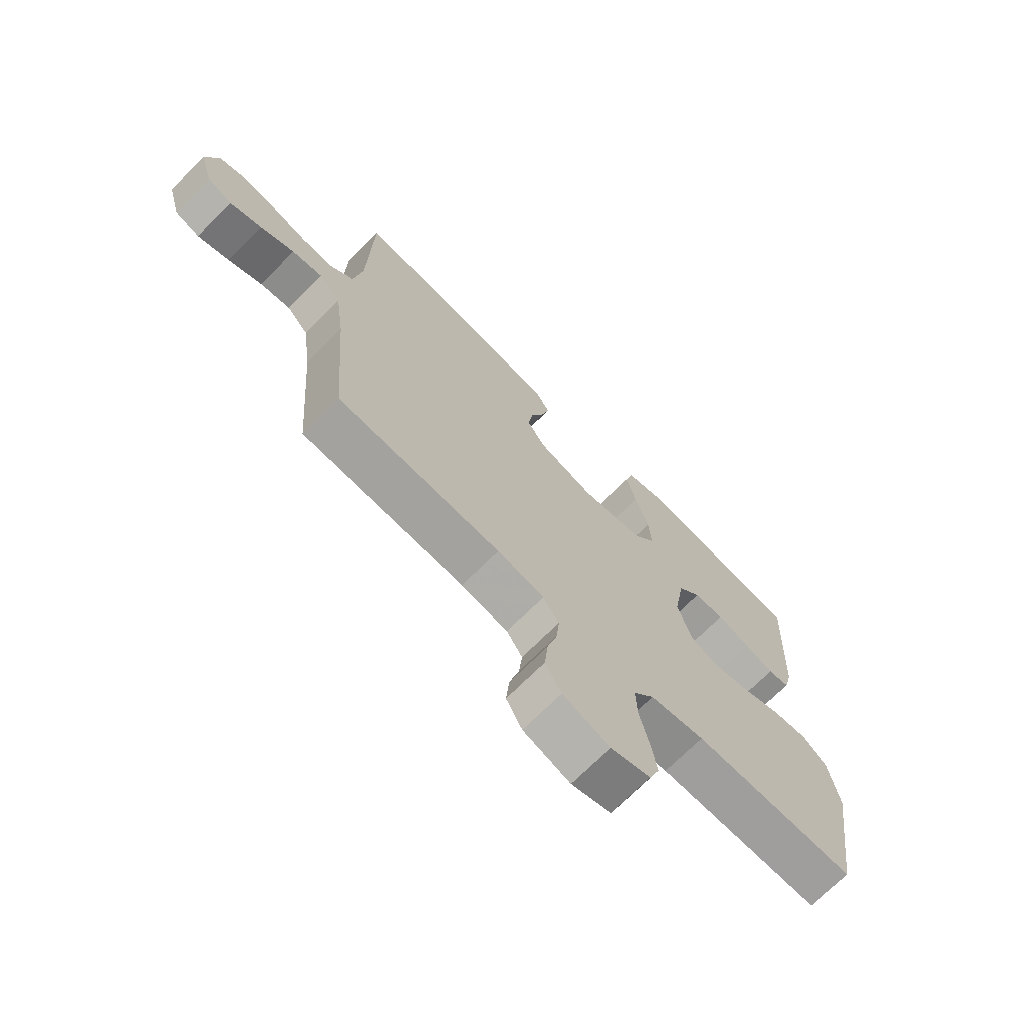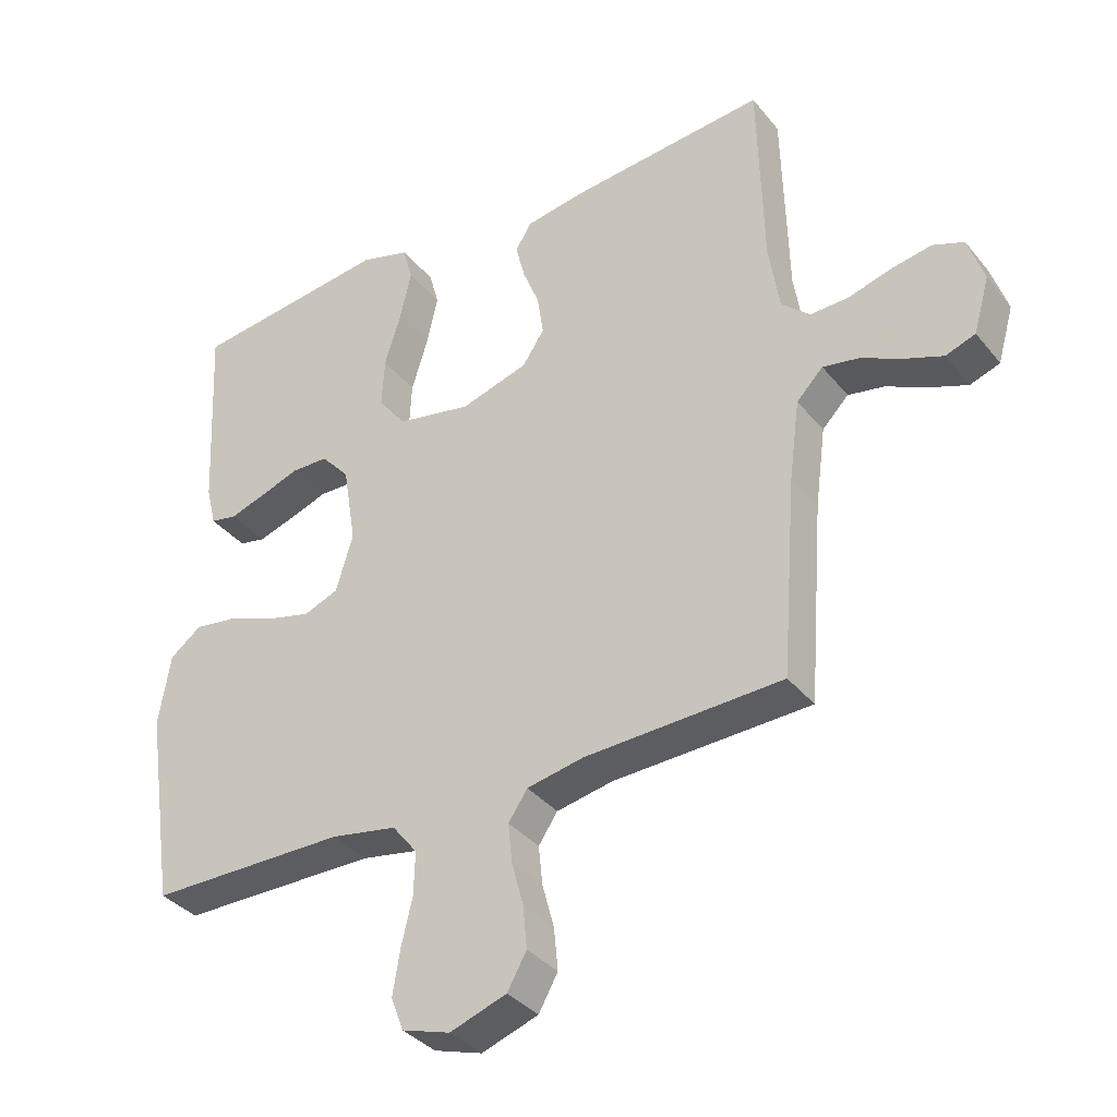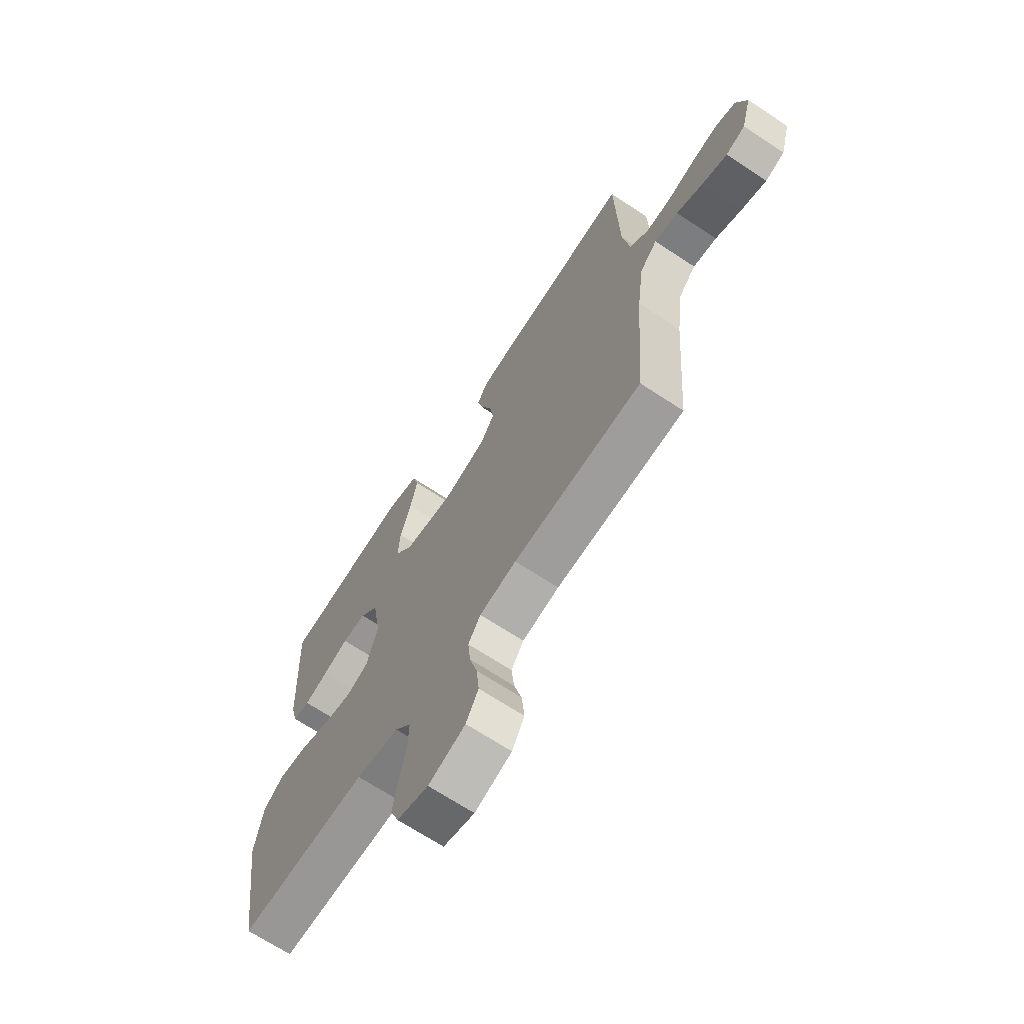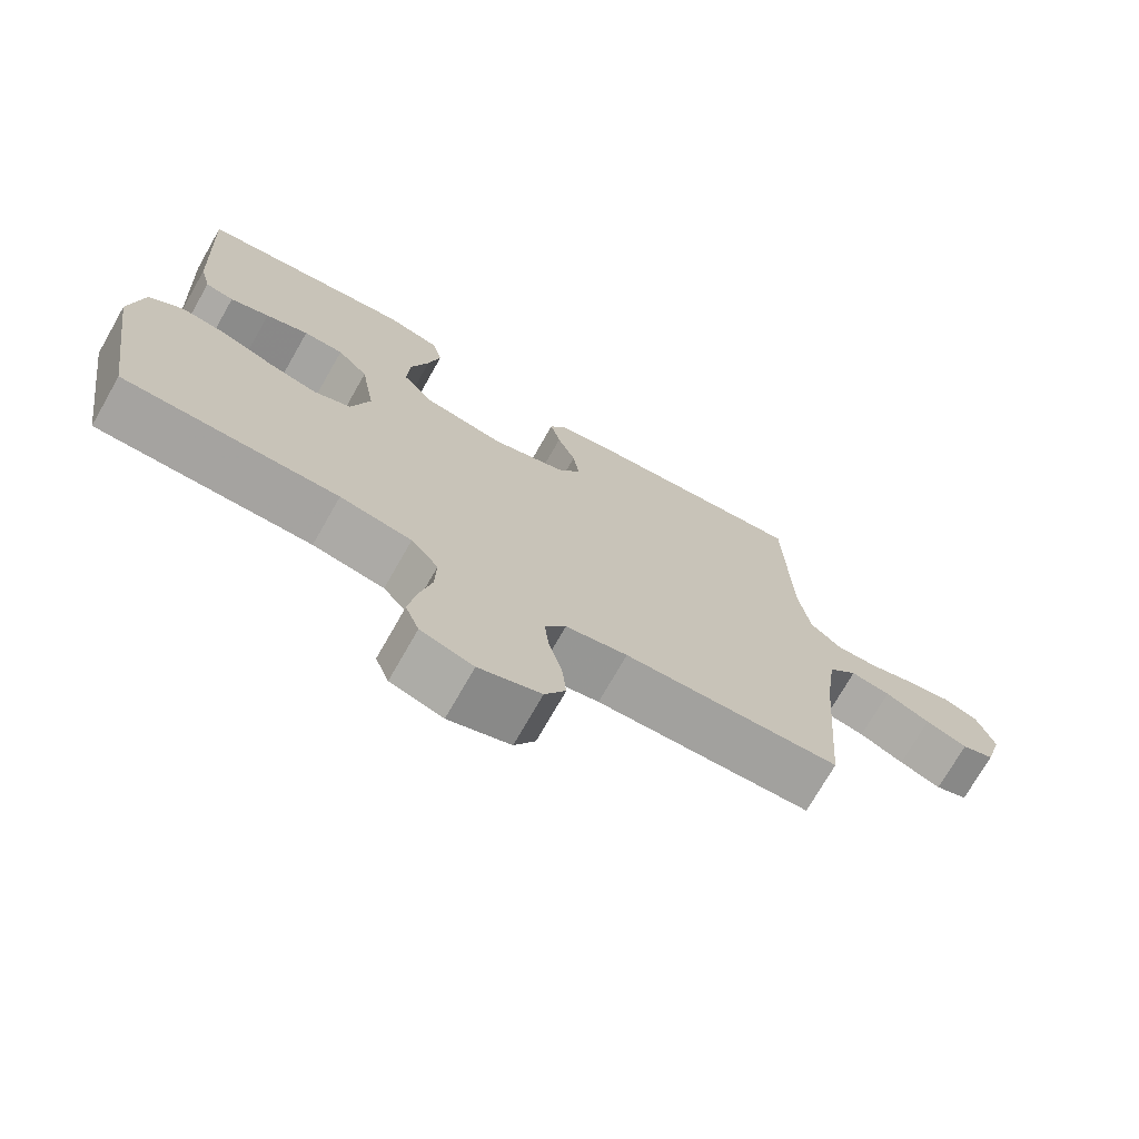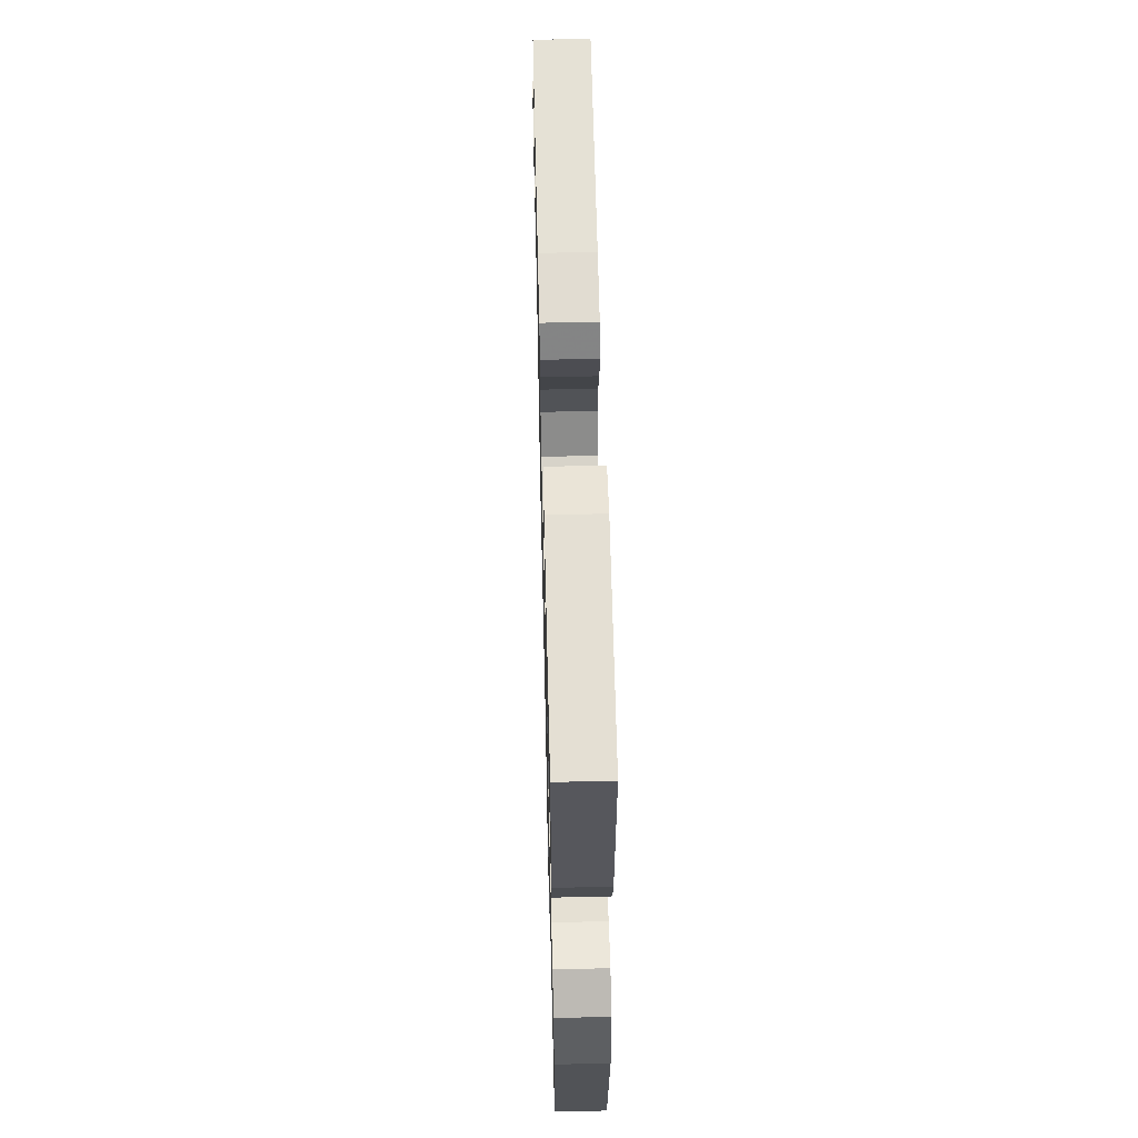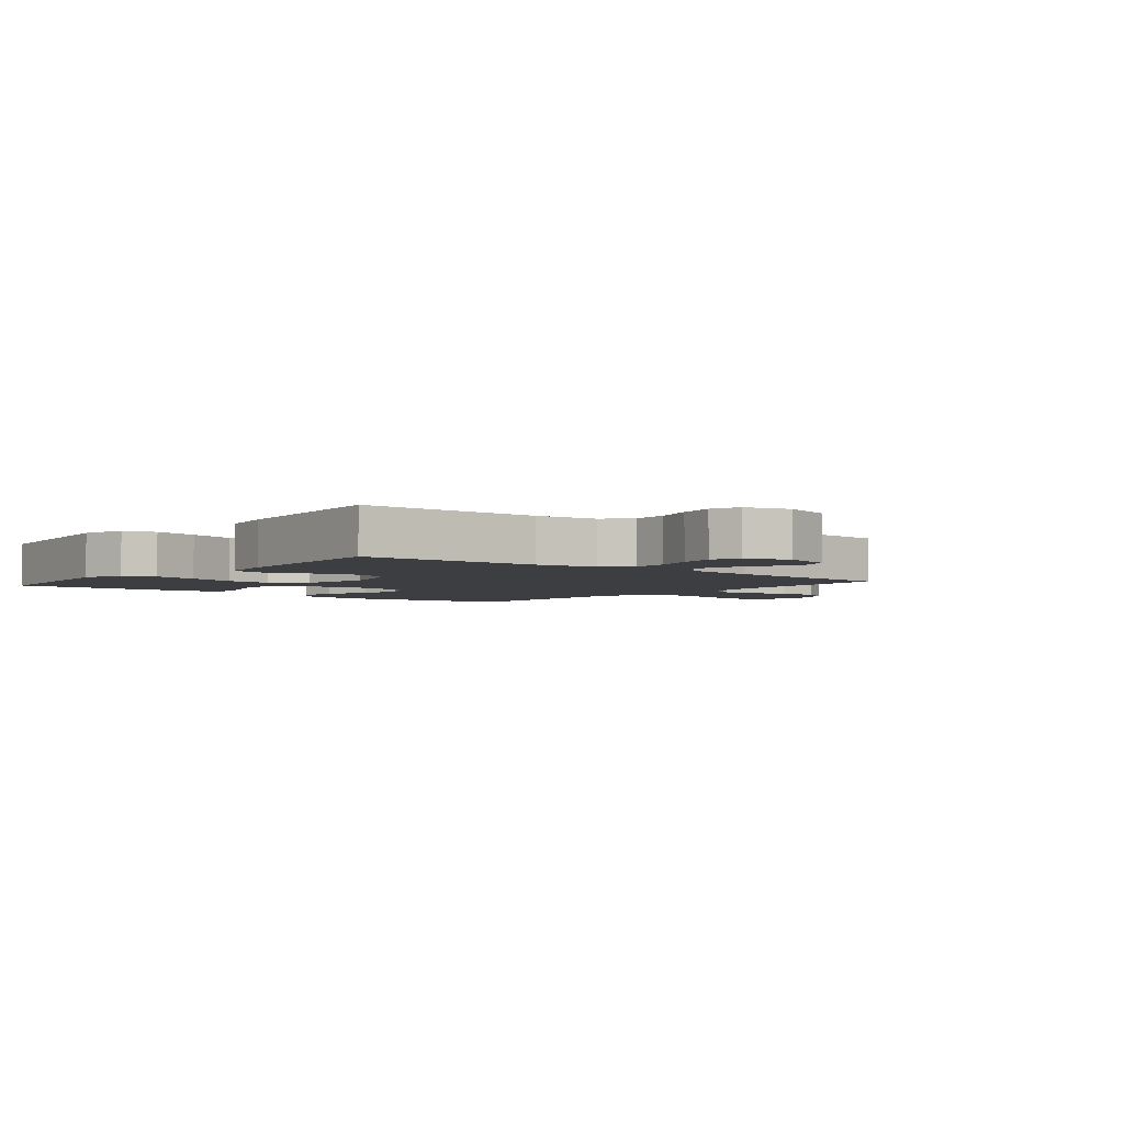
<metadata>
{"format":"obj","ext":"obj","renderer":"f3d","projection":"perspective","resolution":1024,"background":"white","views":[{"elev":-71.0,"azim":135.1,"up":"+Z"},{"elev":-35.8,"azim":33.5,"up":"+Z"},{"elev":-68.4,"azim":56.6,"up":"+Z"},{"elev":-73.0,"azim":-29.7,"up":"+Z"},{"elev":59.5,"azim":-91.4,"up":"+Z"},{"elev":-3.5,"azim":50.5,"up":"+Y"}]}
</metadata>
<code>
v -0.5 0.07 -0.5
v -0.545 0.07 -0.2
v -0.527 0.07 -0.09
v -0.479 0.07 -0.054
v -0.414 0.07 -0.063
v -0.342 0.07 -0.091
v -0.274 0.07 -0.108
v -0.222 0.07 -0.087
v -0.196 0.07 0
v -0.216 0.07 0.121
v -0.259 0.07 0.169
v -0.315 0.07 0.17
v -0.375 0.07 0.149
v -0.43 0.07 0.131
v -0.47 0.07 0.139
v -0.485 0.07 0.2
v -0.5 0.07 0.5
v -0.2 0.07 0.538
v -0.125 0.07 0.517
v -0.11 0.07 0.462
v -0.127 0.07 0.387
v -0.152 0.07 0.306
v -0.156 0.07 0.231
v -0.114 0.07 0.176
v 0 0.07 0.154
v 0.102 0.07 0.185
v 0.135 0.07 0.235
v 0.126 0.07 0.297
v 0.101 0.07 0.36
v 0.087 0.07 0.416
v 0.111 0.07 0.456
v 0.2 0.07 0.471
v 0.5 0.07 0.5
v 0.508 0.07 0.2
v 0.524 0.07 0.098
v 0.567 0.07 0.059
v 0.626 0.07 0.061
v 0.691 0.07 0.08
v 0.752 0.07 0.091
v 0.799 0.07 0.073
v 0.823 0.07 0
v 0.799 0.07 -0.084
v 0.754 0.07 -0.1
v 0.696 0.07 -0.078
v 0.634 0.07 -0.048
v 0.579 0.07 -0.038
v 0.539 0.07 -0.079
v 0.523 0.07 -0.2
v 0.5 0.07 -0.5
v 0.2 0.07 -0.512
v 0.114 0.07 -0.529
v 0.085 0.07 -0.572
v 0.091 0.07 -0.631
v 0.109 0.07 -0.698
v 0.115 0.07 -0.762
v 0.086 0.07 -0.814
v 0 0.07 -0.844
v -0.073 0.07 -0.821
v -0.092 0.07 -0.771
v -0.081 0.07 -0.704
v -0.064 0.07 -0.632
v -0.062 0.07 -0.567
v -0.1 0.07 -0.519
v -0.2 0.07 -0.501
v -0.5 0 -0.5
v -0.545 0 -0.2
v -0.527 0 -0.09
v -0.479 0 -0.054
v -0.414 0 -0.063
v -0.342 0 -0.091
v -0.274 0 -0.108
v -0.222 0 -0.087
v -0.196 0 0
v -0.216 0 0.121
v -0.259 0 0.169
v -0.315 0 0.17
v -0.375 0 0.149
v -0.43 0 0.131
v -0.47 0 0.139
v -0.485 0 0.2
v -0.5 0 0.5
v -0.2 0 0.538
v -0.125 0 0.517
v -0.11 0 0.462
v -0.127 0 0.387
v -0.152 0 0.306
v -0.156 0 0.231
v -0.114 0 0.176
v 0 0 0.154
v 0.102 0 0.185
v 0.135 0 0.235
v 0.126 0 0.297
v 0.101 0 0.36
v 0.087 0 0.416
v 0.111 0 0.456
v 0.2 0 0.471
v 0.5 0 0.5
v 0.508 0 0.2
v 0.524 0 0.098
v 0.567 0 0.059
v 0.626 0 0.061
v 0.691 0 0.08
v 0.752 0 0.091
v 0.799 0 0.073
v 0.823 0 0
v 0.799 0 -0.084
v 0.754 0 -0.1
v 0.696 0 -0.078
v 0.634 0 -0.048
v 0.579 0 -0.038
v 0.539 0 -0.079
v 0.523 0 -0.2
v 0.5 0 -0.5
v 0.2 0 -0.512
v 0.114 0 -0.529
v 0.085 0 -0.572
v 0.091 0 -0.631
v 0.109 0 -0.698
v 0.115 0 -0.762
v 0.086 0 -0.814
v 0 0 -0.844
v -0.073 0 -0.821
v -0.092 0 -0.771
v -0.081 0 -0.704
v -0.064 0 -0.632
v -0.062 0 -0.567
v -0.1 0 -0.519
v -0.2 0 -0.501
f 59 60 61
f 58 59 61
f 57 58 61
f 56 57 61
f 55 56 61
f 54 55 61
f 53 54 61
f 52 53 61 62
f 51 52 62 63
f 48 49 50
f 51 63 64
f 50 51 64
f 48 50 64
f 47 48 64
f 43 44 45
f 42 43 45
f 41 42 45
f 40 41 45
f 39 40 45
f 38 39 45
f 37 38 45
f 36 37 45 46
f 64 1 2
f 47 64 2
f 46 47 2
f 36 46 2
f 35 36 2
f 32 33 34
f 31 32 34
f 30 31 34
f 29 30 34
f 28 29 34
f 20 21 22
f 19 20 22
f 18 19 22
f 17 18 22
f 16 17 22
f 15 16 22
f 14 15 22
f 13 14 22
f 12 13 22
f 11 12 22 23
f 10 11 23 24
f 4 5 6
f 3 4 6
f 2 3 6
f 2 6 7
f 35 2 7
f 27 28 34 35
f 26 27 35
f 25 26 35
f 9 10 24 25
f 8 9 25 35
f 7 8 35
f 125 124 123
f 125 123 122
f 125 122 121
f 125 121 120
f 125 120 119
f 125 119 118
f 125 118 117
f 126 125 117 116
f 127 126 116 115
f 114 113 112
f 128 127 115
f 128 115 114
f 128 114 112
f 128 112 111
f 109 108 107
f 109 107 106
f 109 106 105
f 109 105 104
f 109 104 103
f 109 103 102
f 109 102 101
f 110 109 101 100
f 66 65 128
f 66 128 111
f 66 111 110
f 66 110 100
f 66 100 99
f 98 97 96
f 98 96 95
f 98 95 94
f 98 94 93
f 98 93 92
f 86 85 84
f 86 84 83
f 86 83 82
f 86 82 81
f 86 81 80
f 86 80 79
f 86 79 78
f 86 78 77
f 86 77 76
f 87 86 76 75
f 88 87 75 74
f 70 69 68
f 70 68 67
f 70 67 66
f 71 70 66
f 71 66 99
f 99 98 92 91
f 99 91 90
f 99 90 89
f 89 88 74 73
f 99 89 73 72
f 99 72 71
f 1 65 66 2
f 2 66 67 3
f 3 67 68 4
f 4 68 69 5
f 5 69 70 6
f 6 70 71 7
f 7 71 72 8
f 8 72 73 9
f 9 73 74 10
f 10 74 75 11
f 11 75 76 12
f 12 76 77 13
f 13 77 78 14
f 14 78 79 15
f 15 79 80 16
f 16 80 81 17
f 17 81 82 18
f 18 82 83 19
f 19 83 84 20
f 20 84 85 21
f 21 85 86 22
f 22 86 87 23
f 23 87 88 24
f 24 88 89 25
f 25 89 90 26
f 26 90 91 27
f 27 91 92 28
f 28 92 93 29
f 29 93 94 30
f 30 94 95 31
f 31 95 96 32
f 32 96 97 33
f 33 97 98 34
f 34 98 99 35
f 35 99 100 36
f 36 100 101 37
f 37 101 102 38
f 38 102 103 39
f 39 103 104 40
f 40 104 105 41
f 41 105 106 42
f 42 106 107 43
f 43 107 108 44
f 44 108 109 45
f 45 109 110 46
f 46 110 111 47
f 47 111 112 48
f 48 112 113 49
f 49 113 114 50
f 50 114 115 51
f 51 115 116 52
f 52 116 117 53
f 53 117 118 54
f 54 118 119 55
f 55 119 120 56
f 56 120 121 57
f 57 121 122 58
f 58 122 123 59
f 59 123 124 60
f 60 124 125 61
f 61 125 126 62
f 62 126 127 63
f 63 127 128 64
f 64 128 65 1

</code>
